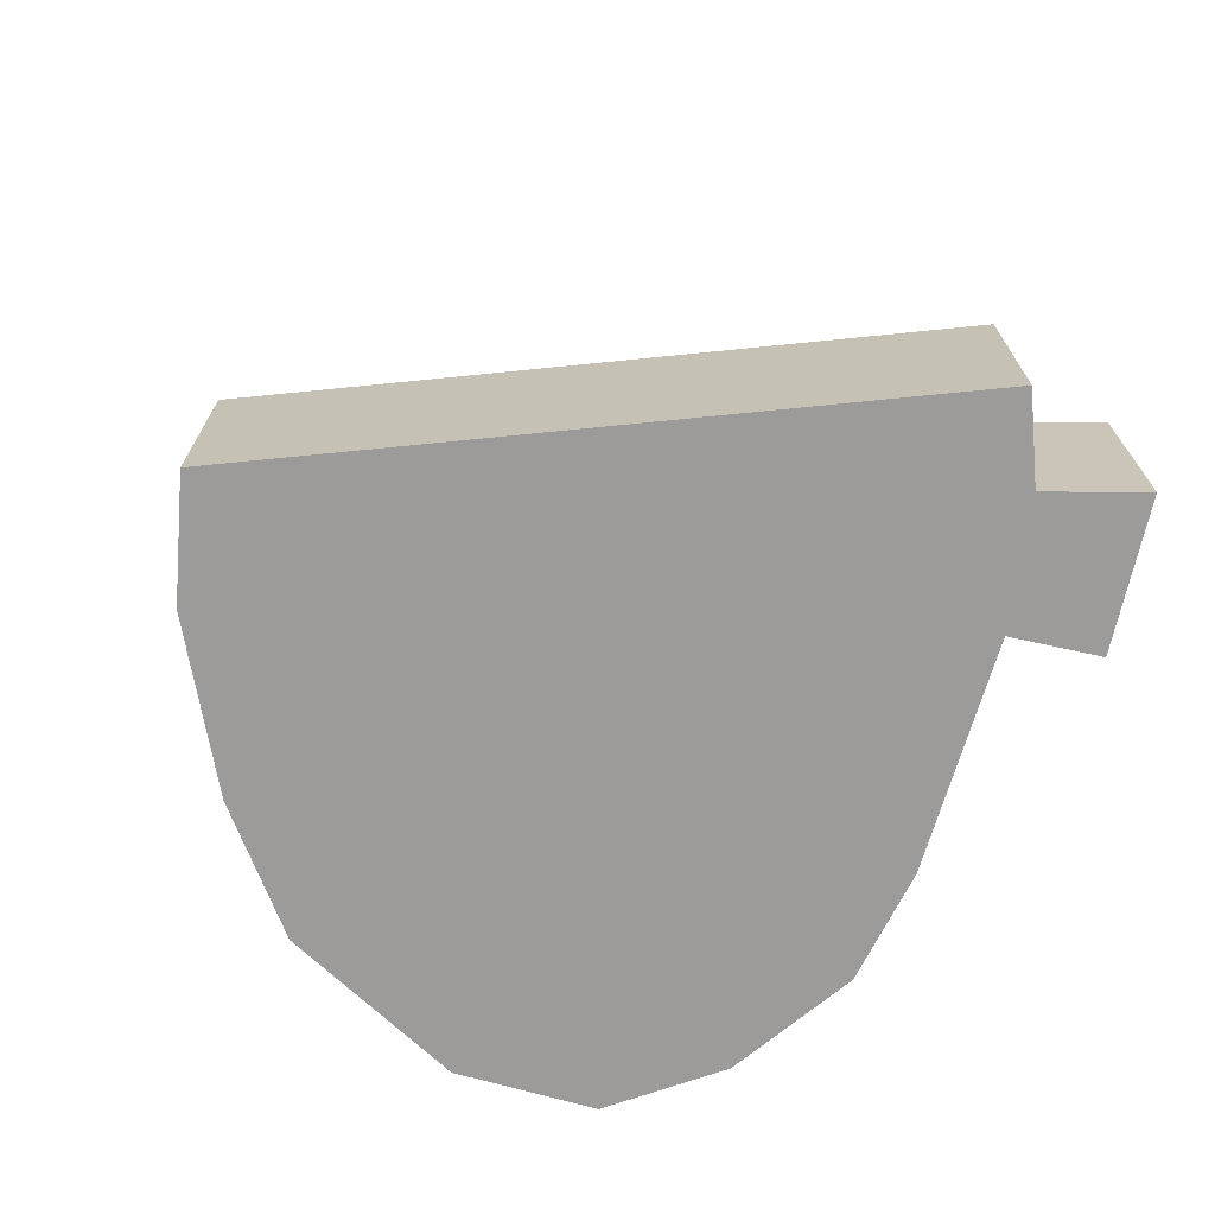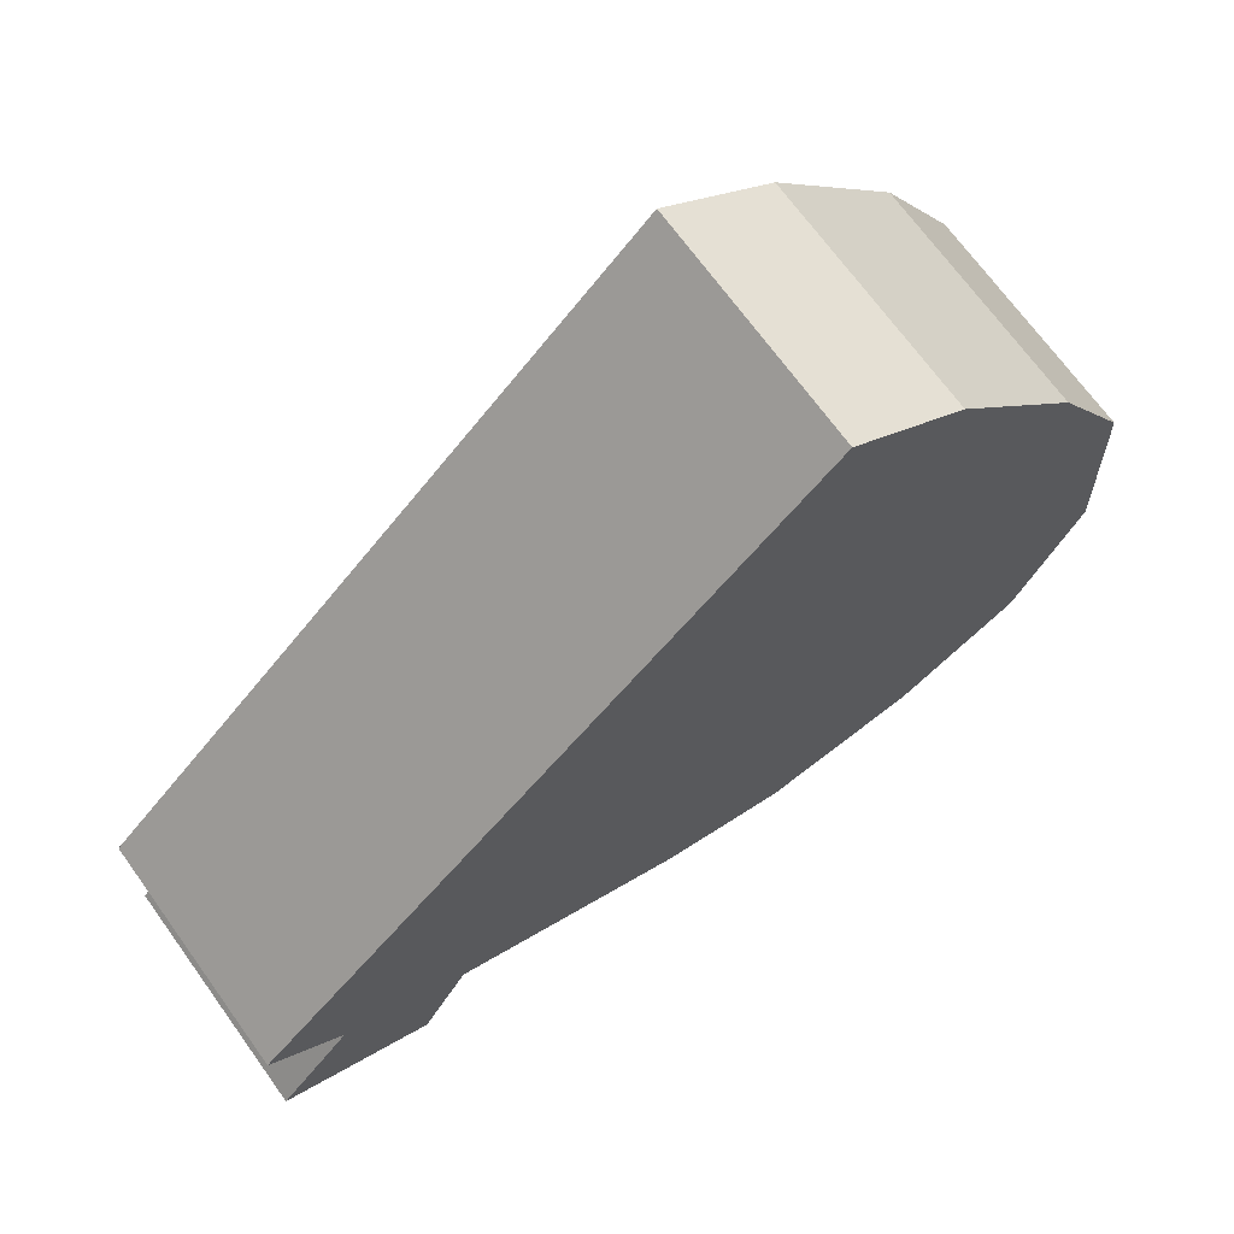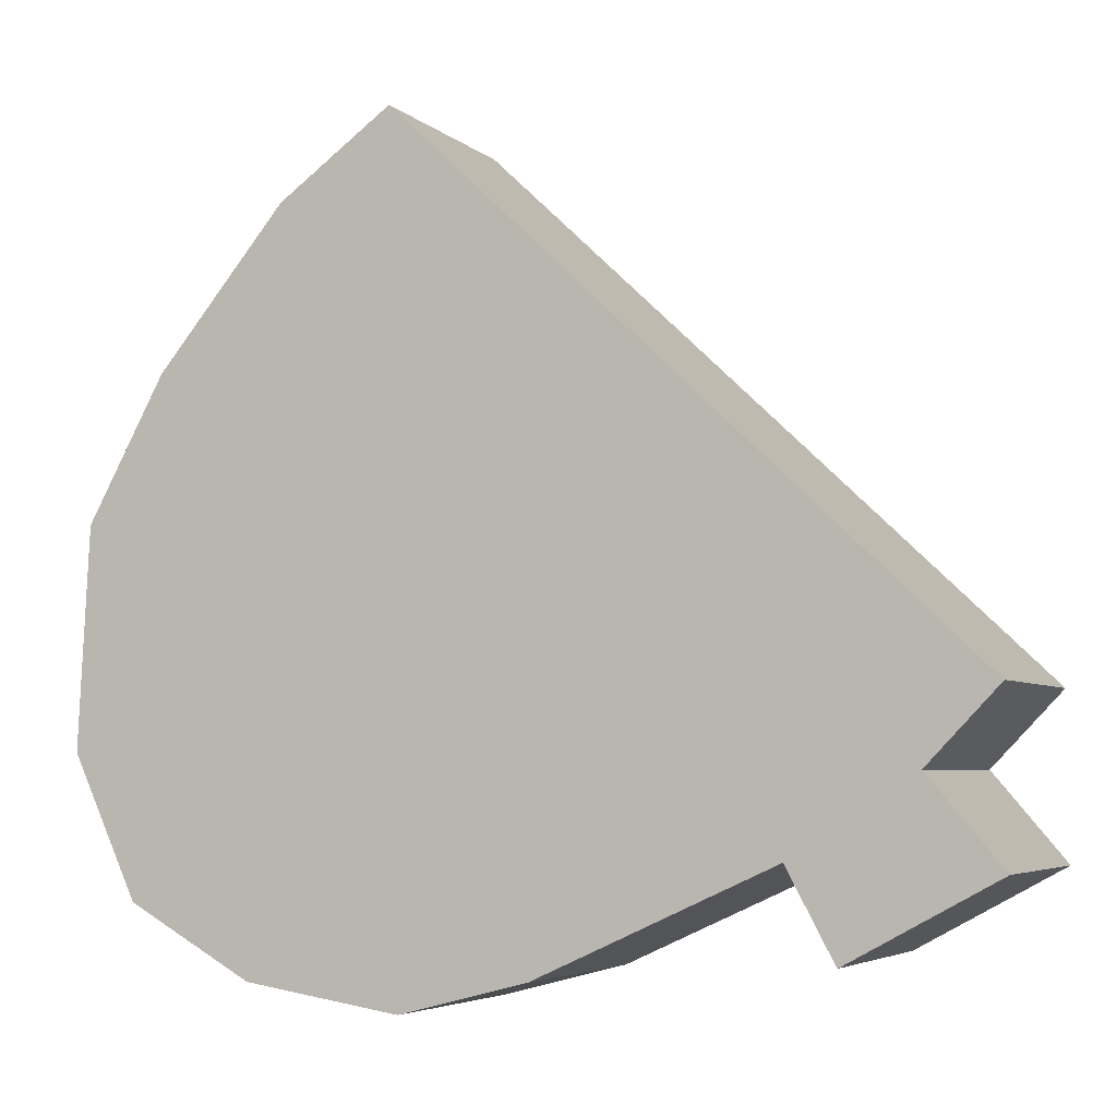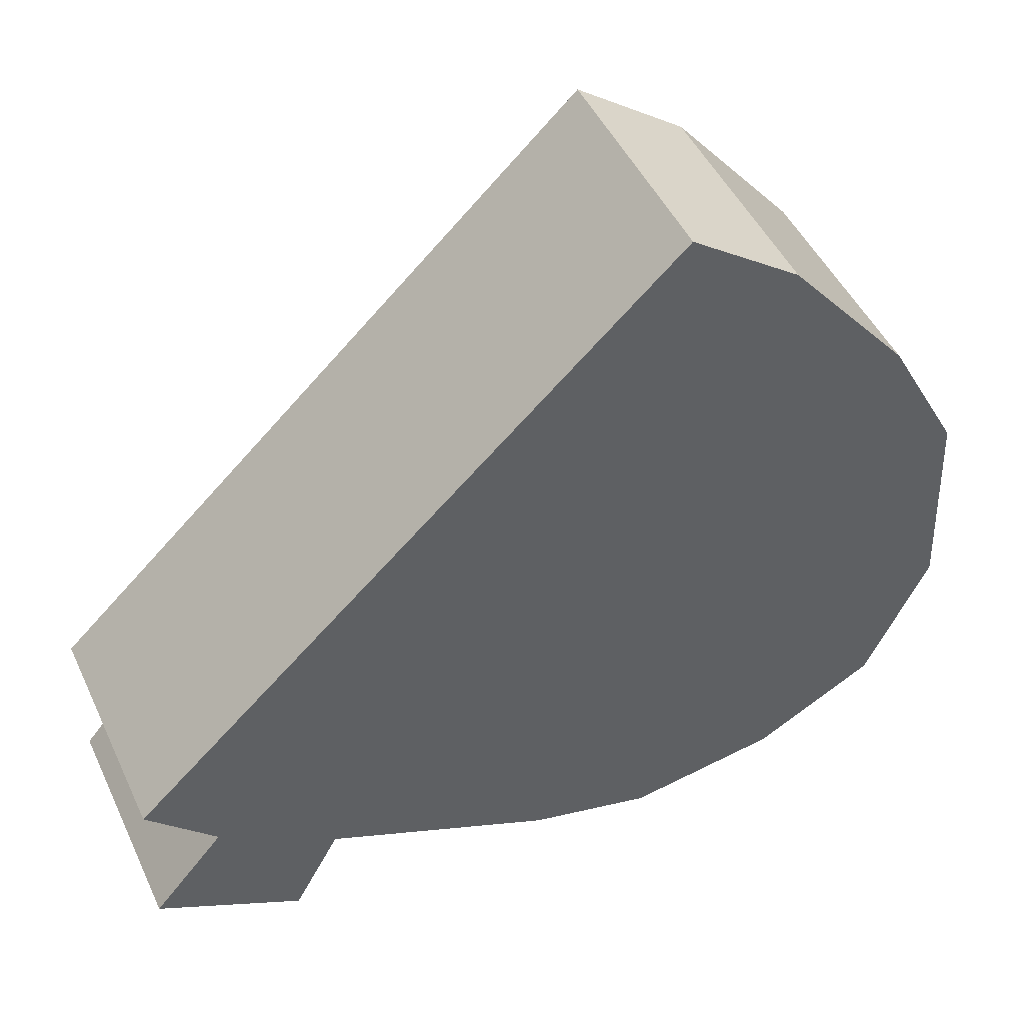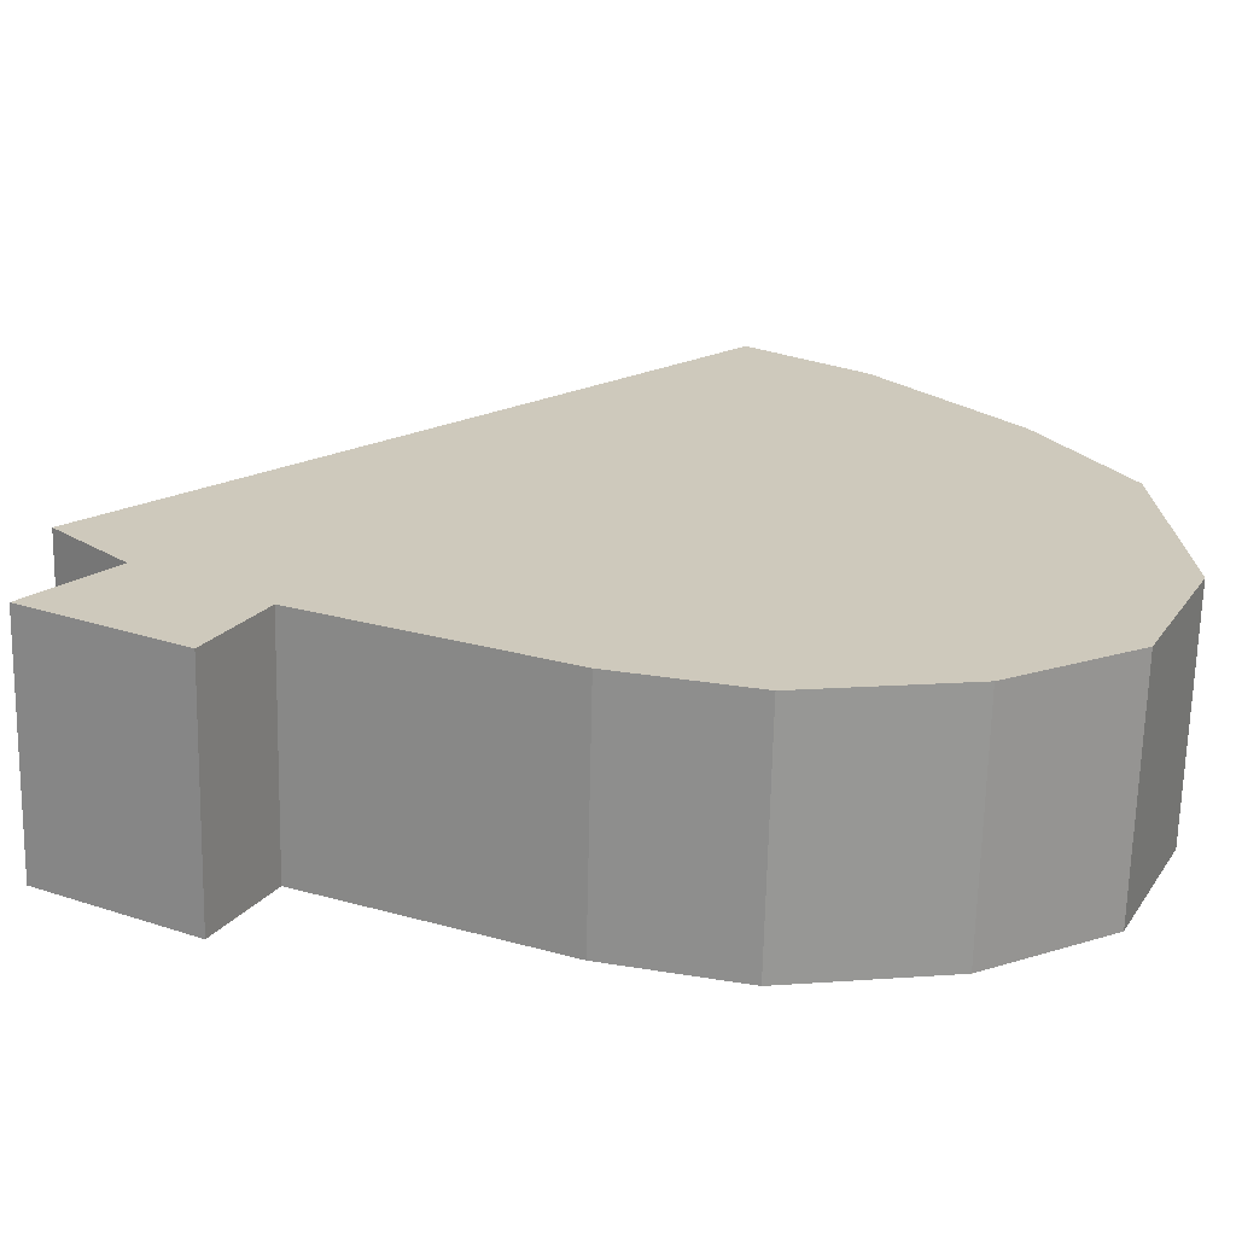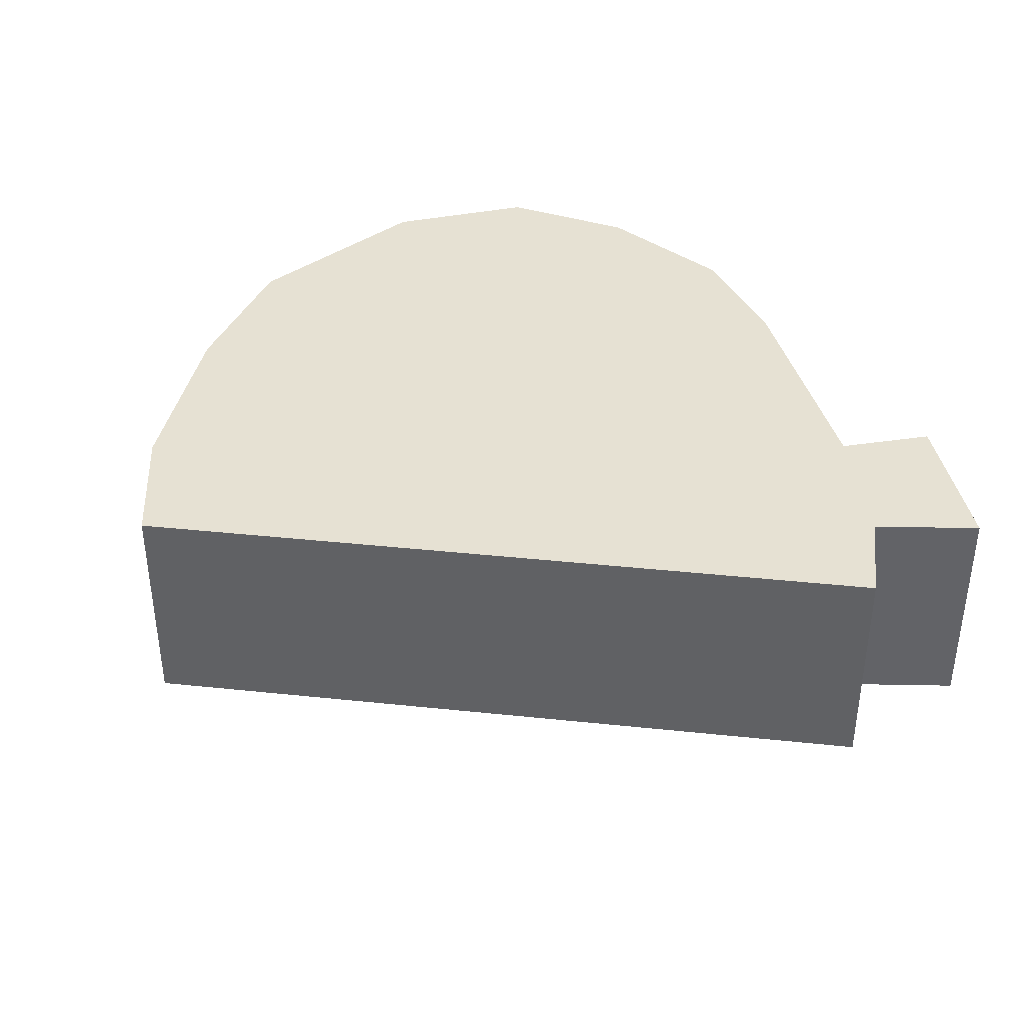
<metadata>
{"format":"obj","ext":"obj","renderer":"f3d","projection":"perspective","resolution":1024,"background":"white","views":[{"elev":-69.7,"azim":49.2,"up":"+Y"},{"elev":70.0,"azim":144.1,"up":"+Z"},{"elev":-4.7,"azim":23.2,"up":"+Z"},{"elev":48.1,"azim":155.5,"up":"+Z"},{"elev":-67.9,"azim":178.7,"up":"+Z"},{"elev":38.9,"azim":51.0,"up":"+Y"}]}
</metadata>
<code>
v  0.582 2.09 -1.259
v  3.075 2.09 -2.107
v  1.686 2.09 -1.886
v  0 2.09 1.28e-16
v  4.215 2.09 -1.813
v  6.323 2.09 -0.848
v  0.104 2.09 1.945
v  6.37 2.09 -0.936
v  8.06 2.09 -0.913
v  6.743 2.09 -1.63
v  0.797 2.09 3.218
v  7.601 2.09 -0.373
v  7.409 2.09 -0.147
v  8.04 2.09 0.51
v  2.953 2.09 5.331
v  1.373 2.09 3.913
v  1.941 2.09 4.598
v  0.582 7.709e-17 -1.259
v  0 0 0
v  6.743 9.981e-17 -1.63
v  6.323 5.193e-17 -0.848
v  6.37 5.731e-17 -0.936
v  1.686 1.155e-16 -1.886
v  0.104 -1.191e-16 1.945
v  0.797 -1.97e-16 3.218
v  1.941 -2.815e-16 4.598
v  1.373 -2.396e-16 3.913
v  2.953 -3.264e-16 5.331
v  8.04 -3.123e-17 0.51
v  7.409 9.001e-18 -0.147
v  8.06 5.591e-17 -0.913
v  7.601 2.284e-17 -0.373
v  4.215 1.11e-16 -1.813
v  3.075 1.29e-16 -2.107
g defaultobject
f 1 2 3
f 2 1 4
f 2 4 5
f 5 4 6
f 6 4 7
f 8 9 10
f 9 8 6
f 9 6 7
f 9 7 11
f 9 11 12
f 12 11 13
f 13 11 14
f 14 11 15
f 15 11 16
f 15 16 17
f 18 4 1
f 4 18 19
f 20 8 10
f 8 20 6
f 6 20 21
f 21 20 22
f 23 1 3
f 1 23 18
f 19 7 4
f 7 19 24
f 24 11 7
f 11 24 25
f 25 16 11
f 16 25 17
f 17 25 26
f 26 25 27
f 26 15 17
f 15 26 28
f 28 14 15
f 14 28 29
f 30 12 13
f 12 30 9
f 9 30 31
f 31 30 32
f 29 13 14
f 13 29 30
f 31 10 9
f 10 31 20
f 21 5 6
f 5 21 33
f 33 2 5
f 2 33 34
f 34 3 2
f 3 34 23
f 28 30 29
f 30 28 21
f 30 21 22
f 21 28 33
f 33 28 34
f 34 28 23
f 23 28 18
f 18 28 19
f 19 28 26
f 19 26 24
f 24 26 27
f 24 27 25
f 32 20 31
f 20 32 30
f 20 30 22

</code>
